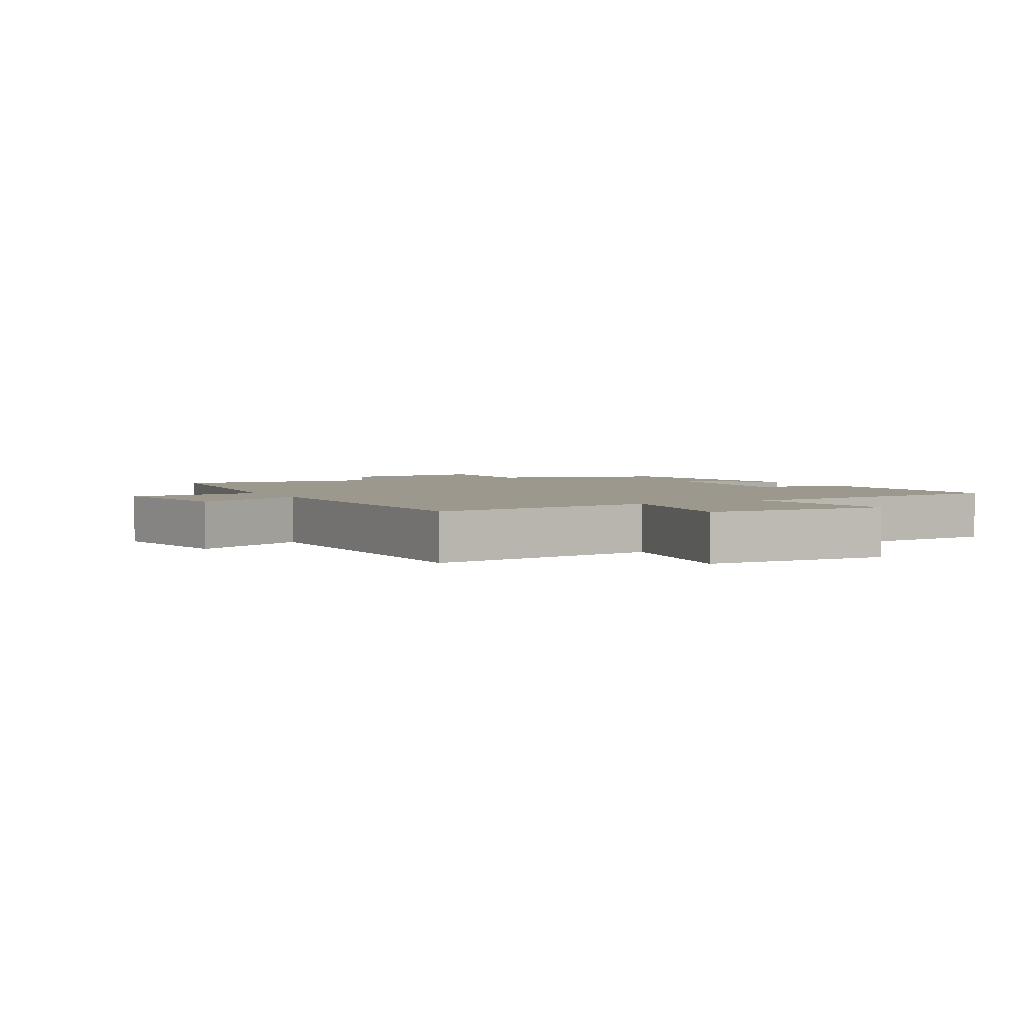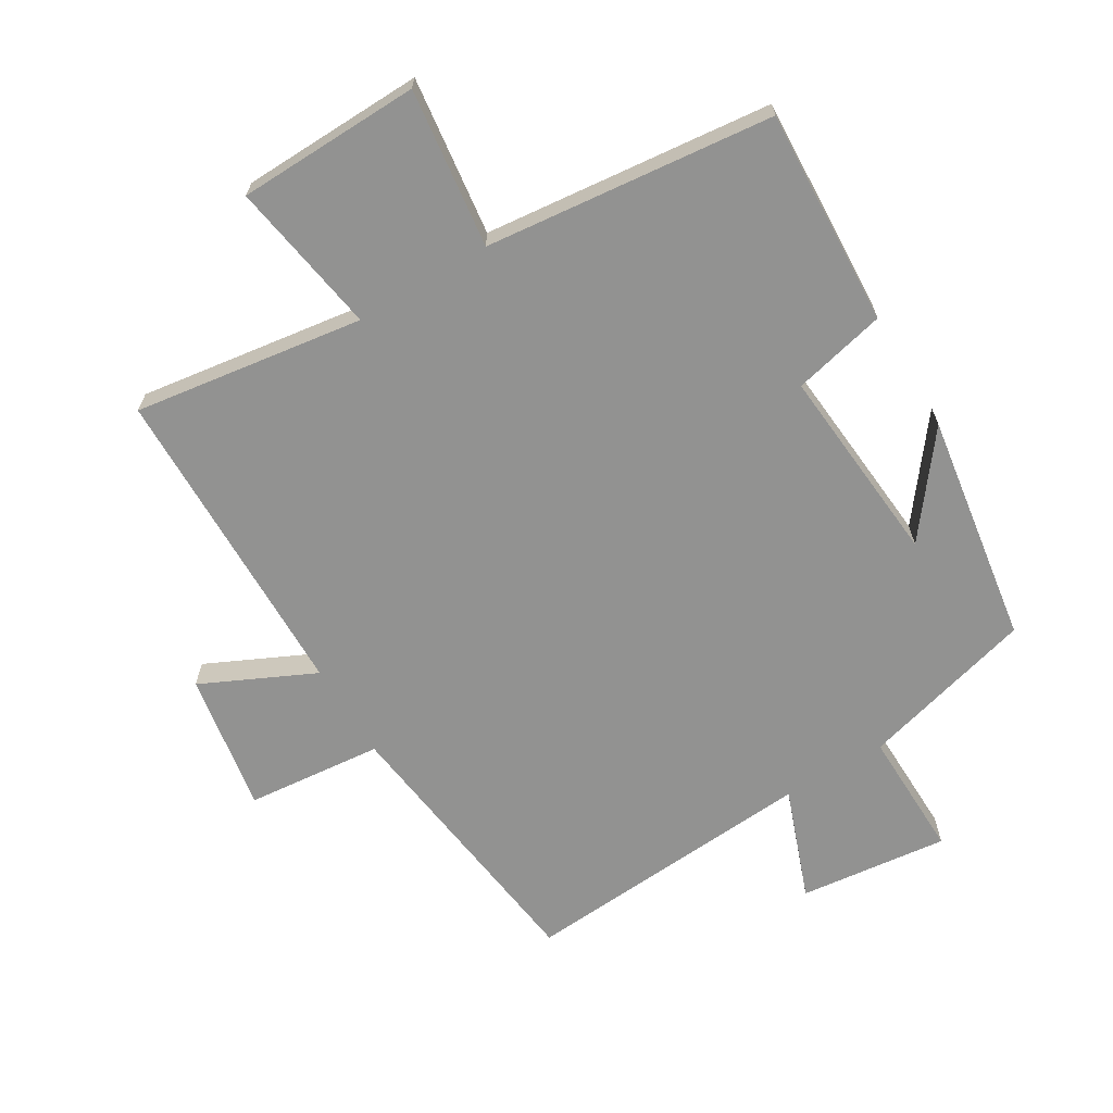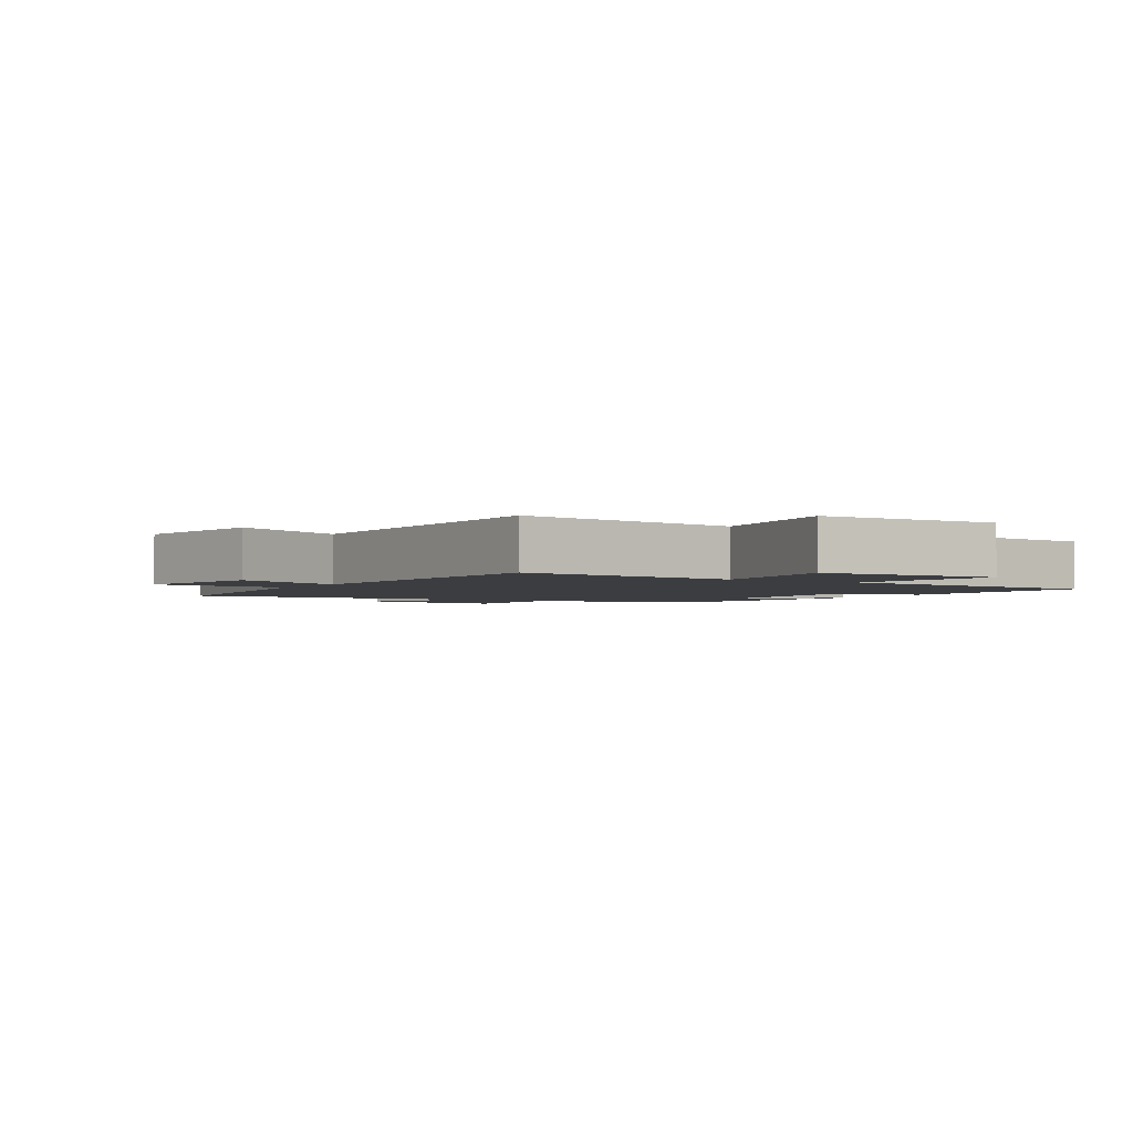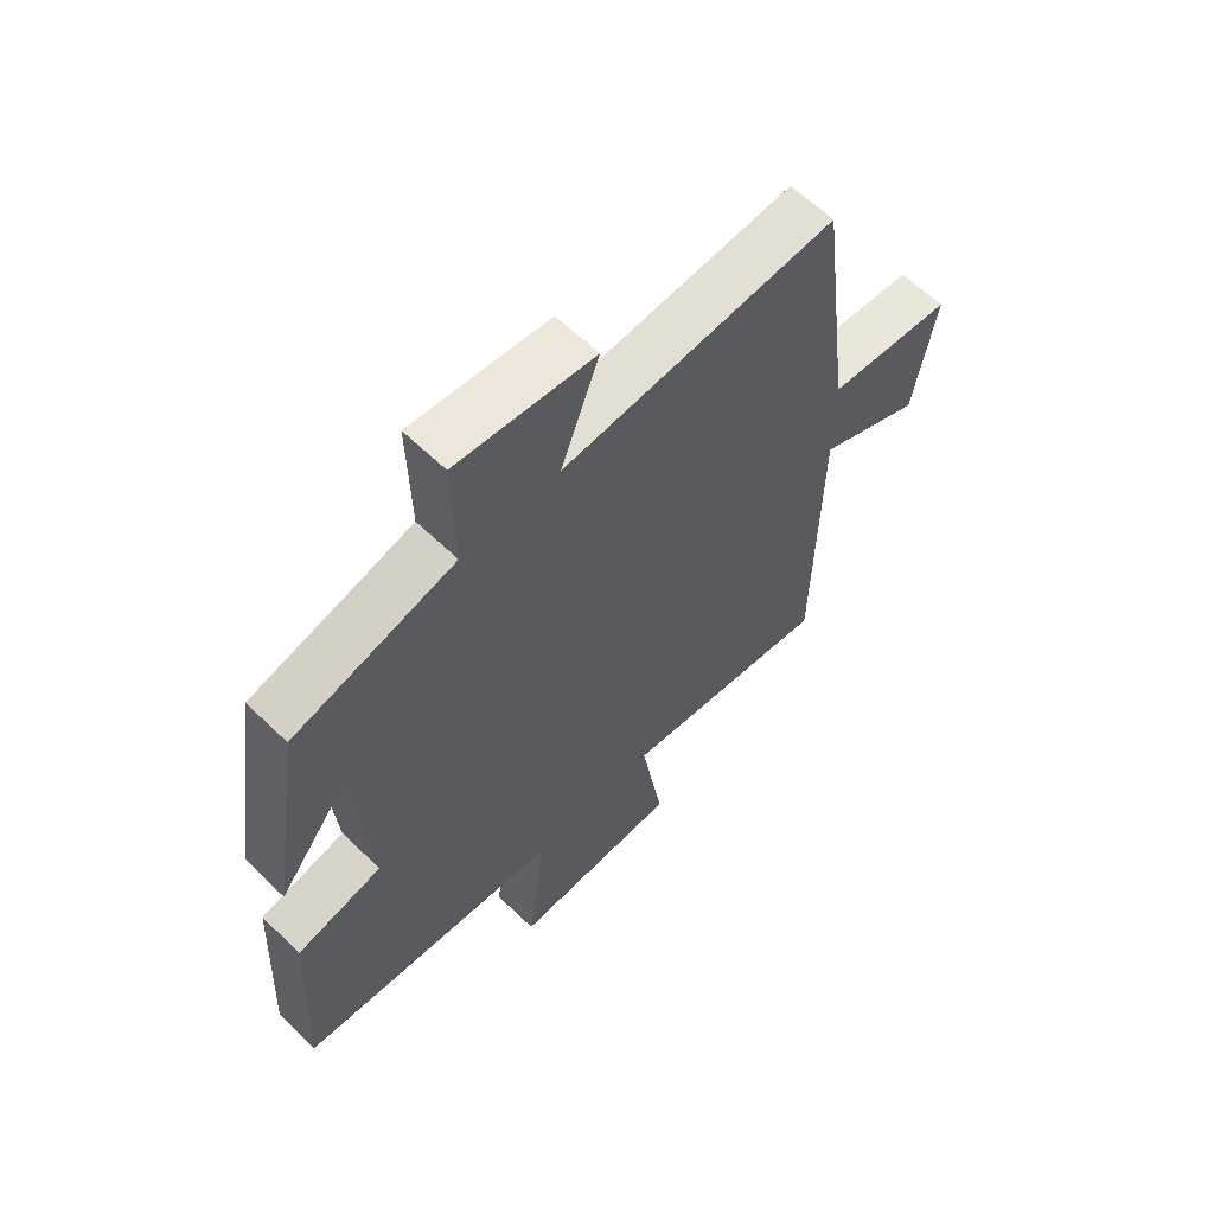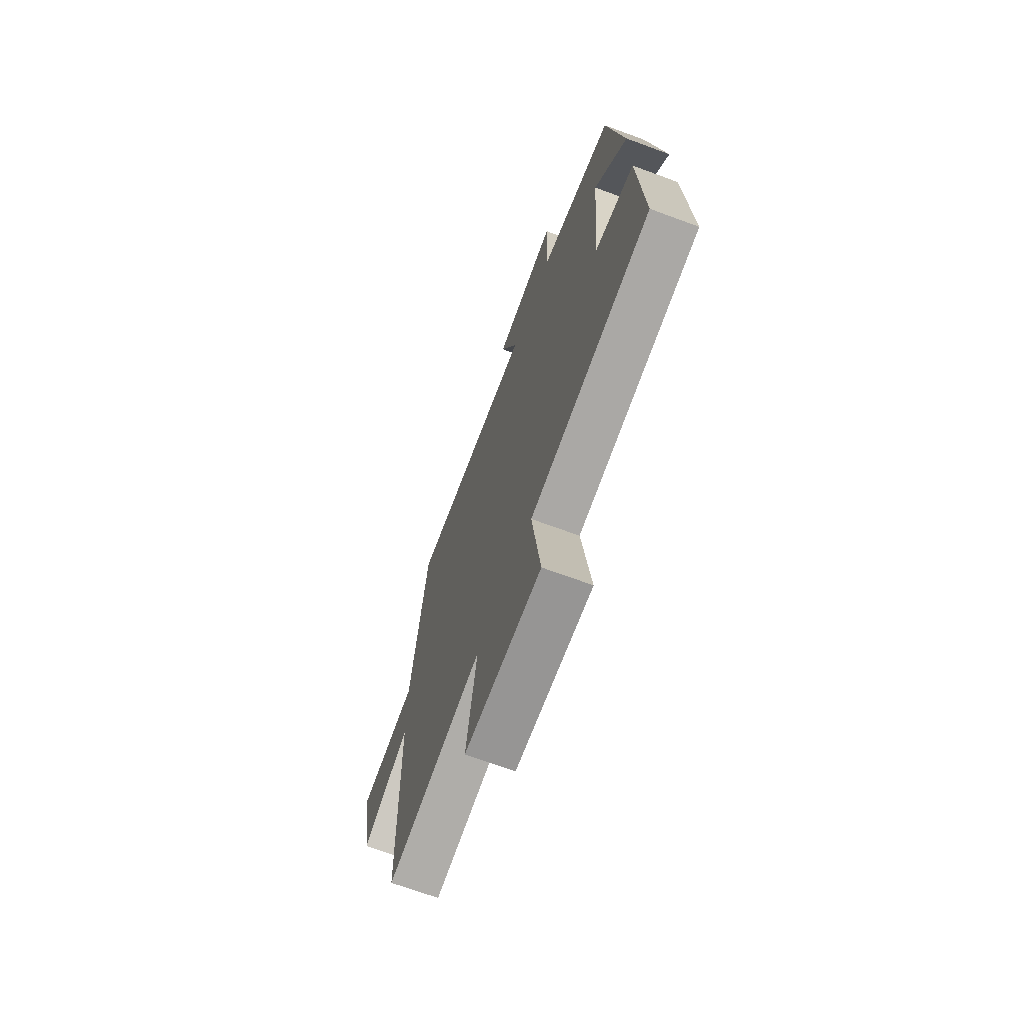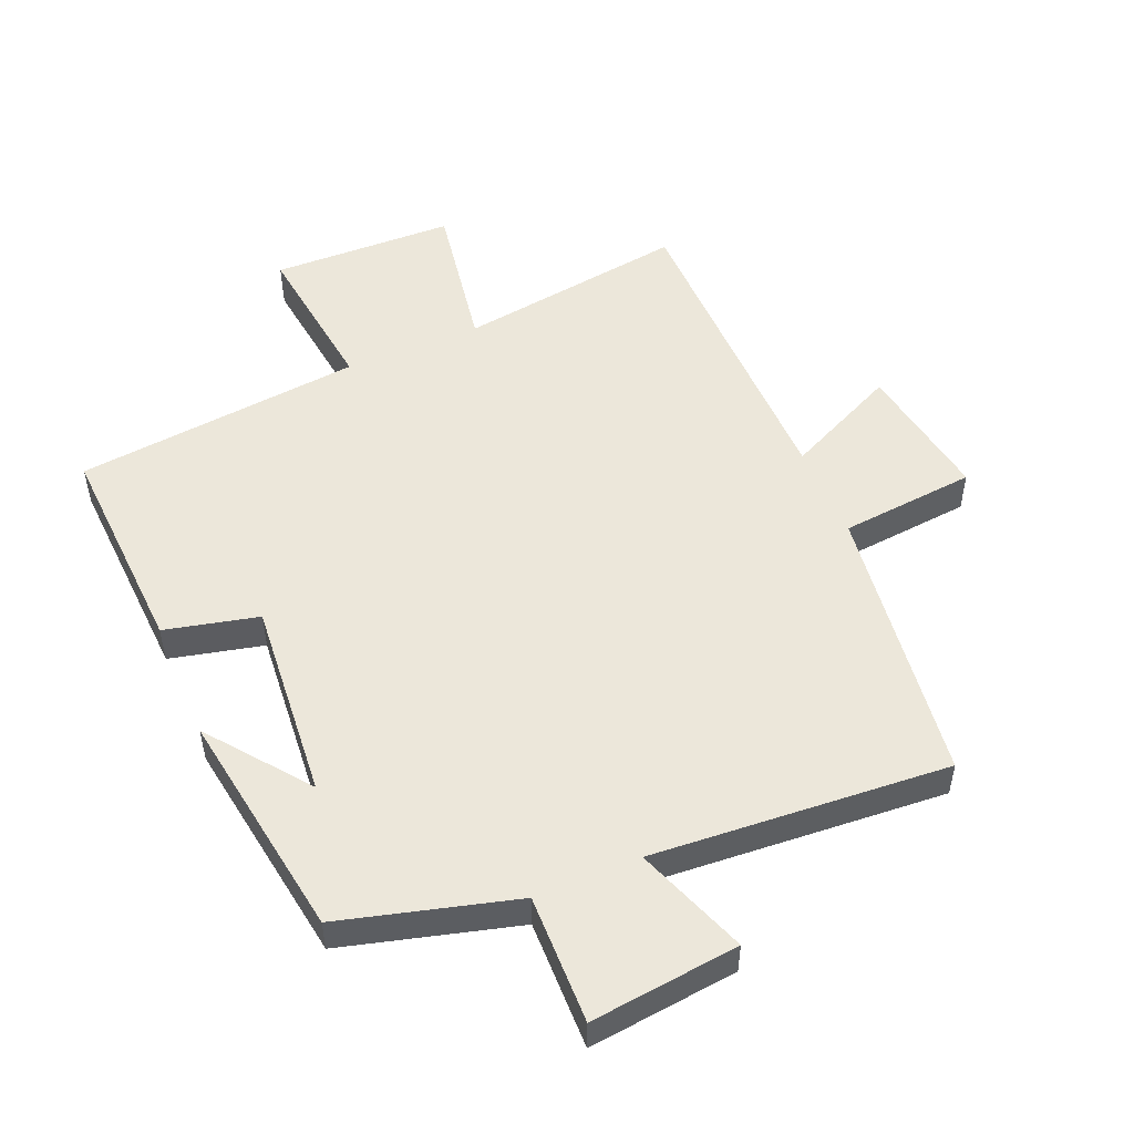
<metadata>
{"format":"obj","ext":"obj","renderer":"f3d","projection":"perspective","resolution":1024,"background":"white","views":[{"elev":3.0,"azim":151.7,"up":"+Y"},{"elev":-66.3,"azim":-149.0,"up":"+Y"},{"elev":-2.4,"azim":148.1,"up":"+Y"},{"elev":61.9,"azim":-45.5,"up":"+Z"},{"elev":-69.2,"azim":-110.3,"up":"+Z"},{"elev":51.7,"azim":-22.9,"up":"+Y"}]}
</metadata>
<code>
v -0.445 0.07 0.427
v -0.176 0.07 0.5
v -0.18 0.07 0.699
v 0.05 0.07 0.673
v -0.014 0.07 0.5
v 0.444 0.07 0.533
v 0.5 0.07 0.098
v 0.71 0.07 0.078
v 0.674 0.07 -0.138
v 0.5 0.07 -0.056
v 0.493 0.07 -0.551
v 0.139 0.07 -0.5
v 0.178 0.07 -0.737
v -0.104 0.07 -0.745
v -0.073 0.07 -0.5
v -0.517 0.07 -0.453
v -0.5 0.07 -0.119
v -0.356 0.07 -0.085
v -0.382 0.07 0.223
v -0.5 0.07 0.071
v -0.445 0 0.427
v -0.176 0 0.5
v -0.18 0 0.699
v 0.05 0 0.673
v -0.014 0 0.5
v 0.444 0 0.533
v 0.5 0 0.098
v 0.71 0 0.078
v 0.674 0 -0.138
v 0.5 0 -0.056
v 0.493 0 -0.551
v 0.139 0 -0.5
v 0.178 0 -0.737
v -0.104 0 -0.745
v -0.073 0 -0.5
v -0.517 0 -0.453
v -0.5 0 -0.119
v -0.356 0 -0.085
v -0.382 0 0.223
v -0.5 0 0.071
f 19 20 1 2
f 18 19 2
f 15 16 17 18
f 15 18 2
f 12 13 14 15
f 12 15 2 3
f 10 11 12
f 7 8 9 10
f 5 6 7 10
f 5 10 12
f 3 4 5
f 3 5 12
f 22 21 40 39
f 22 39 38
f 38 37 36 35
f 22 38 35
f 35 34 33 32
f 23 22 35 32
f 32 31 30
f 30 29 28 27
f 30 27 26 25
f 32 30 25
f 25 24 23
f 32 25 23
f 1 21 22 2
f 2 22 23 3
f 3 23 24 4
f 4 24 25 5
f 5 25 26 6
f 6 26 27 7
f 7 27 28 8
f 8 28 29 9
f 9 29 30 10
f 10 30 31 11
f 11 31 32 12
f 12 32 33 13
f 13 33 34 14
f 14 34 35 15
f 15 35 36 16
f 16 36 37 17
f 17 37 38 18
f 18 38 39 19
f 19 39 40 20
f 20 40 21 1

</code>
